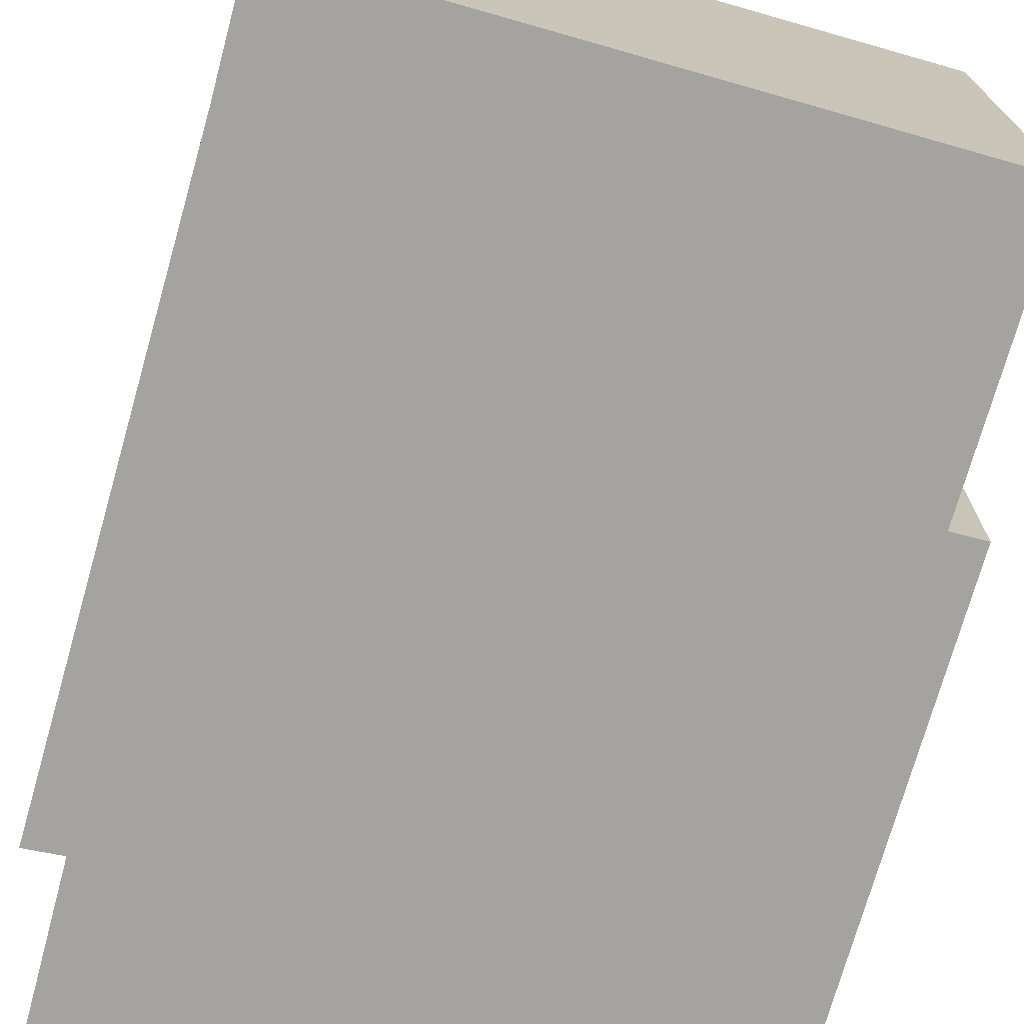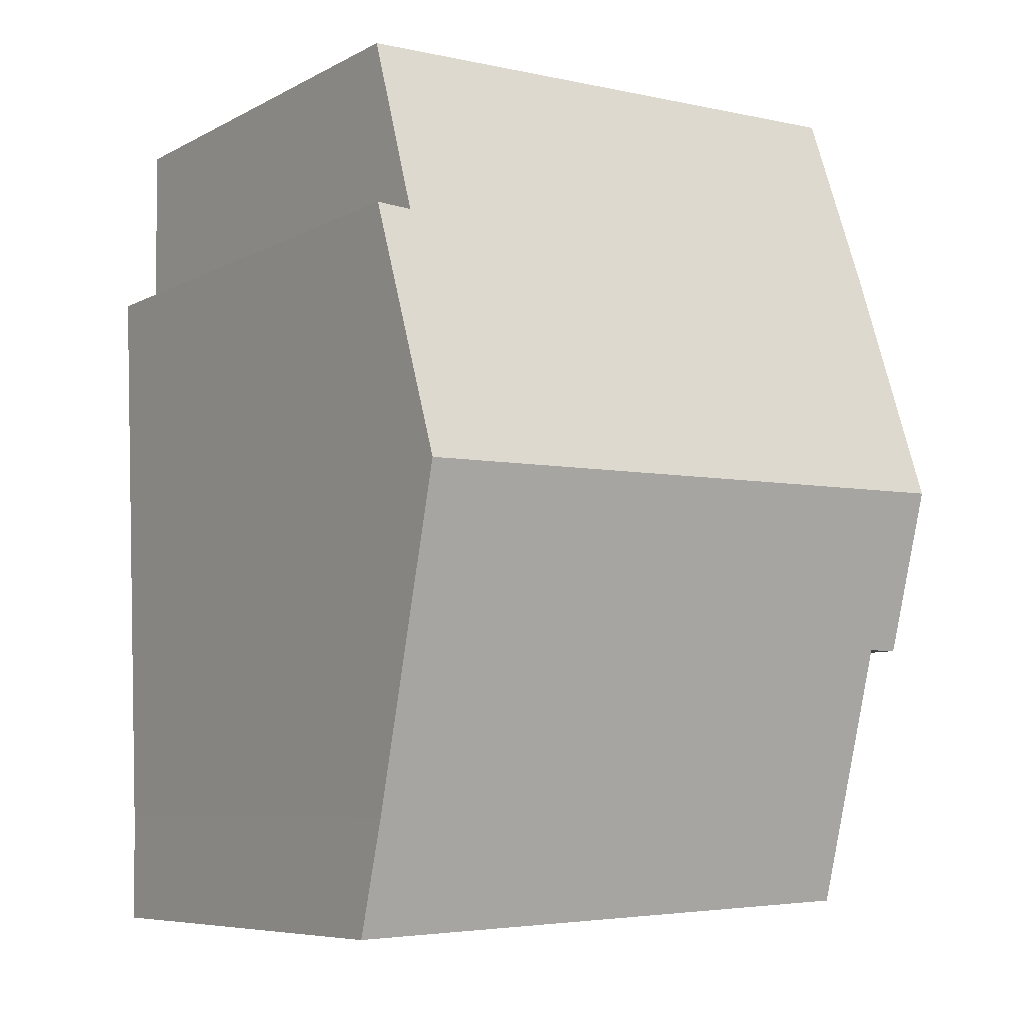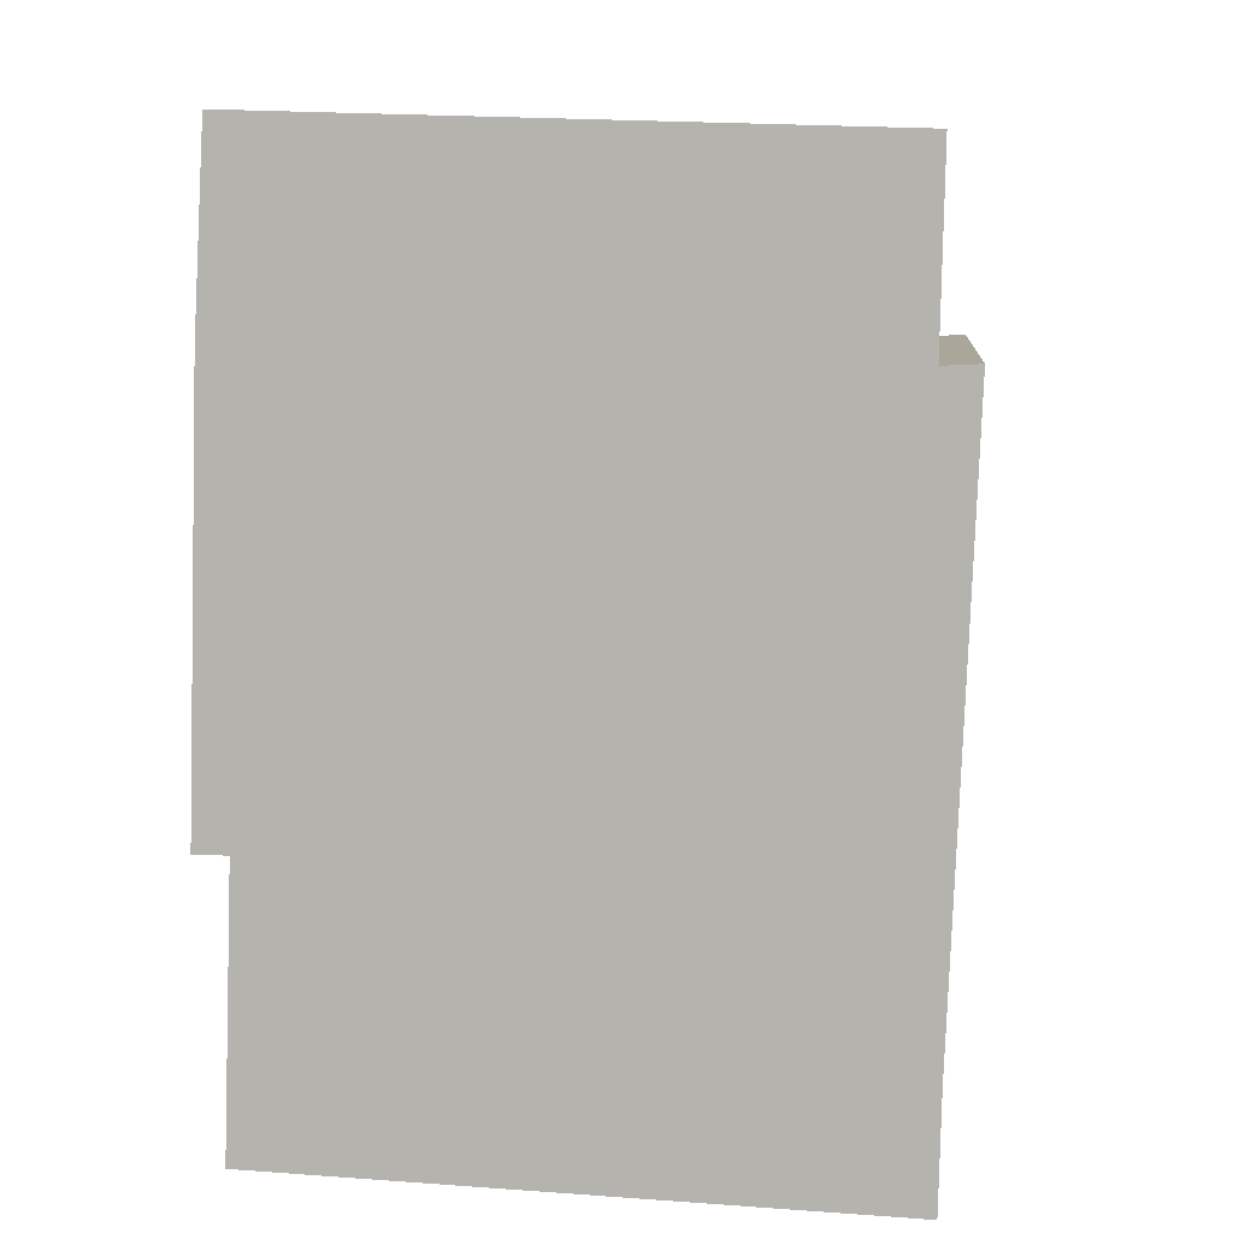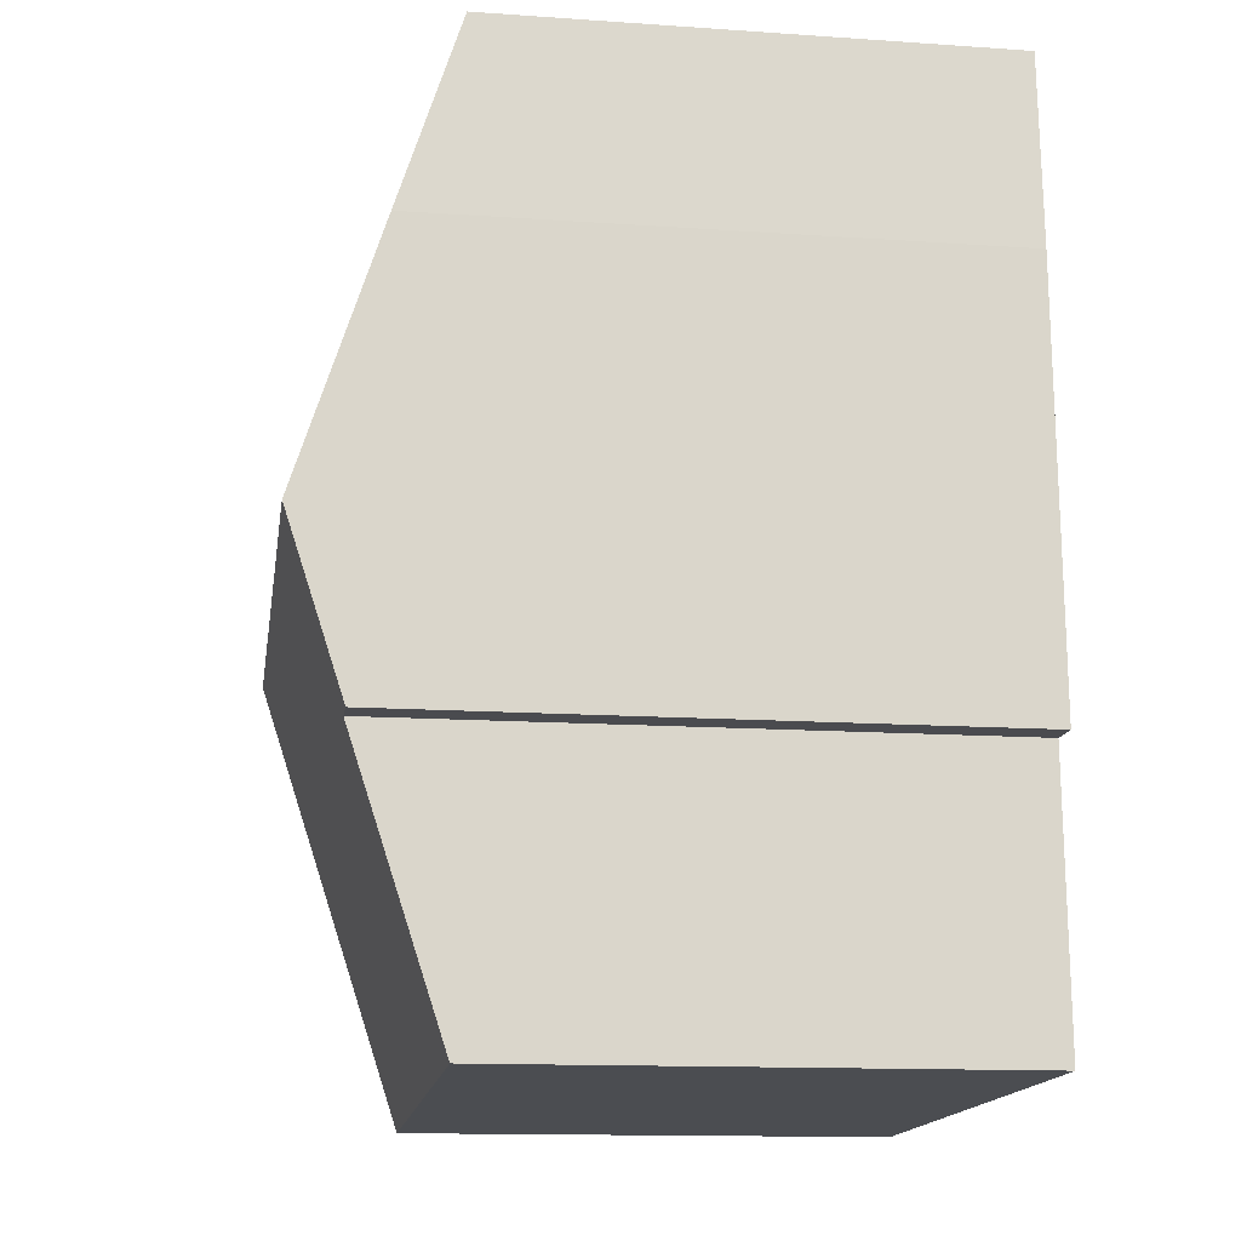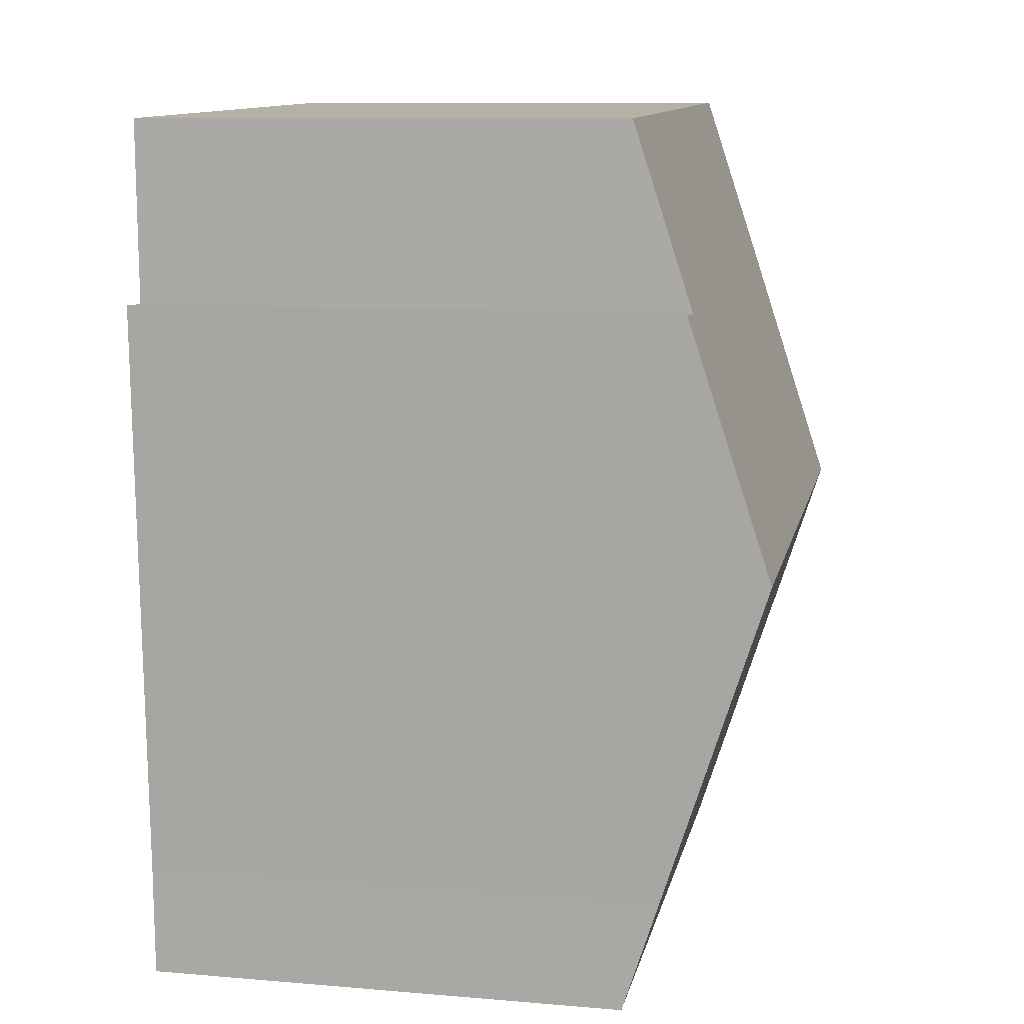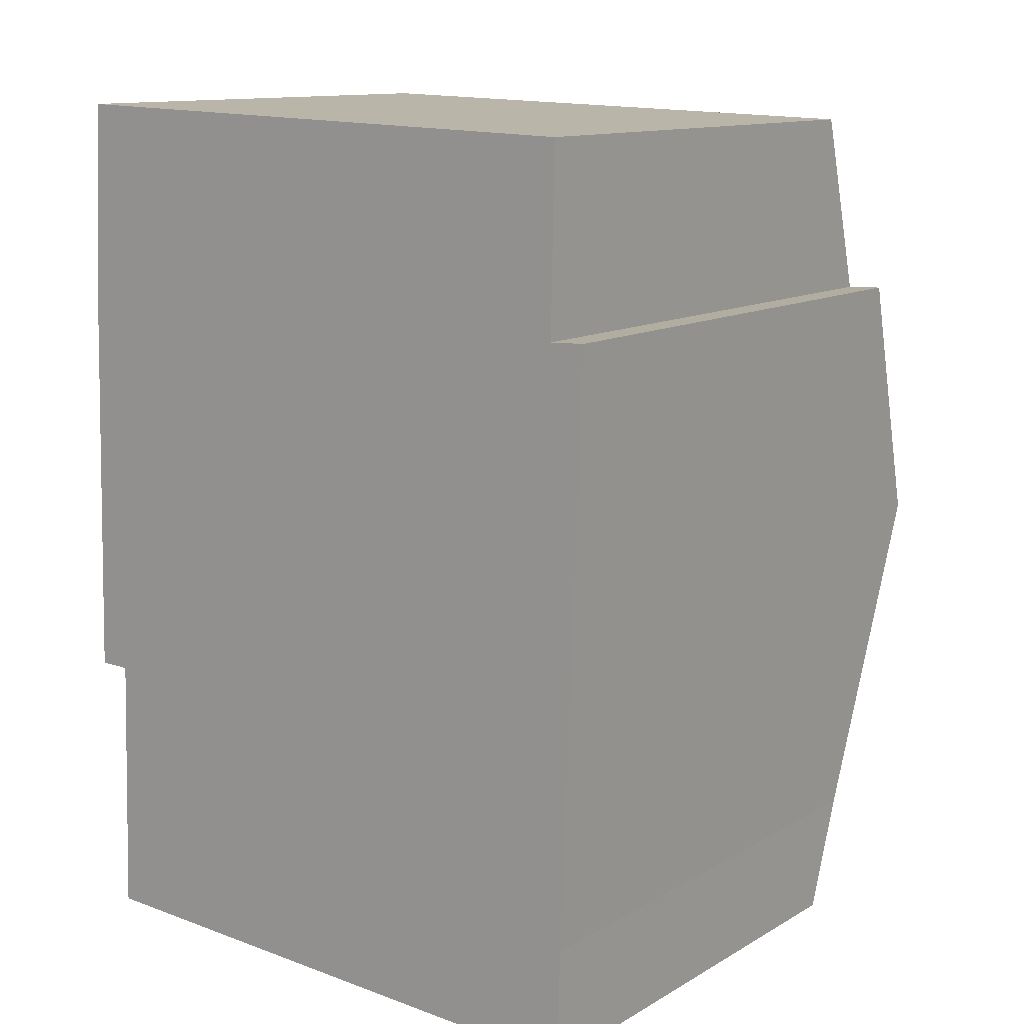
<metadata>
{"format":"obj","ext":"obj","renderer":"f3d","projection":"perspective","resolution":1024,"background":"white","views":[{"elev":-72.8,"azim":166.2,"up":"+Y"},{"elev":-7.4,"azim":145.0,"up":"+Z"},{"elev":8.4,"azim":5.8,"up":"+Z"},{"elev":-13.8,"azim":-98.7,"up":"+Z"},{"elev":10.2,"azim":102.0,"up":"+Z"},{"elev":12.3,"azim":37.2,"up":"+Z"}]}
</metadata>
<code>
v  8.249 8.294 1.965
v  7.908 7.223 5.29
v  8.378 7.212 5.312
v  0.311 6.443 7.894
v  7.952 6.454 7.669
v  0.068 8.294 2.17
v  0.171 7.233 5.452
v  0.305 6.458 -3.521
v  8.085 6.912 -2.31
v  8.054 6.428 -3.805
v  0.427 7.594 -0.004
v  0 7.592 4.649e-16
v  7.908 -3.239e-16 5.29
v  7.952 -4.696e-16 7.669
v  8.378 -3.253e-16 5.312
v  8.085 1.414e-16 -2.31
v  8.249 -1.203e-16 1.965
v  8.054 2.33e-16 -3.805
v  0.311 -4.834e-16 7.894
v  0.305 2.156e-16 -3.521
v  0.427 2.449e-19 -0.004
v  0 0 0
v  0.171 -3.338e-16 5.452
v  0.068 -1.329e-16 2.17
g defaultobject
f 1 2 3
f 2 4 5
f 4 2 1
f 4 1 6
f 4 6 7
f 8 9 10
f 9 8 1
f 1 8 11
f 1 11 6
f 6 11 12
f 5 13 2
f 13 5 14
f 15 1 3
f 1 15 9
f 9 15 16
f 16 15 17
f 16 10 9
f 10 16 18
f 13 3 2
f 3 13 15
f 4 14 5
f 14 4 19
f 10 20 8
f 20 10 18
f 21 12 11
f 12 21 22
f 8 21 11
f 21 8 20
f 12 7 6
f 7 12 22
f 7 22 23
f 23 22 24
f 23 4 7
f 4 23 19
f 15 13 17
f 18 21 20
f 21 18 24
f 24 18 23
f 23 18 19
f 19 18 13
f 19 13 14
f 13 18 16
f 13 16 17
f 24 22 21

</code>
